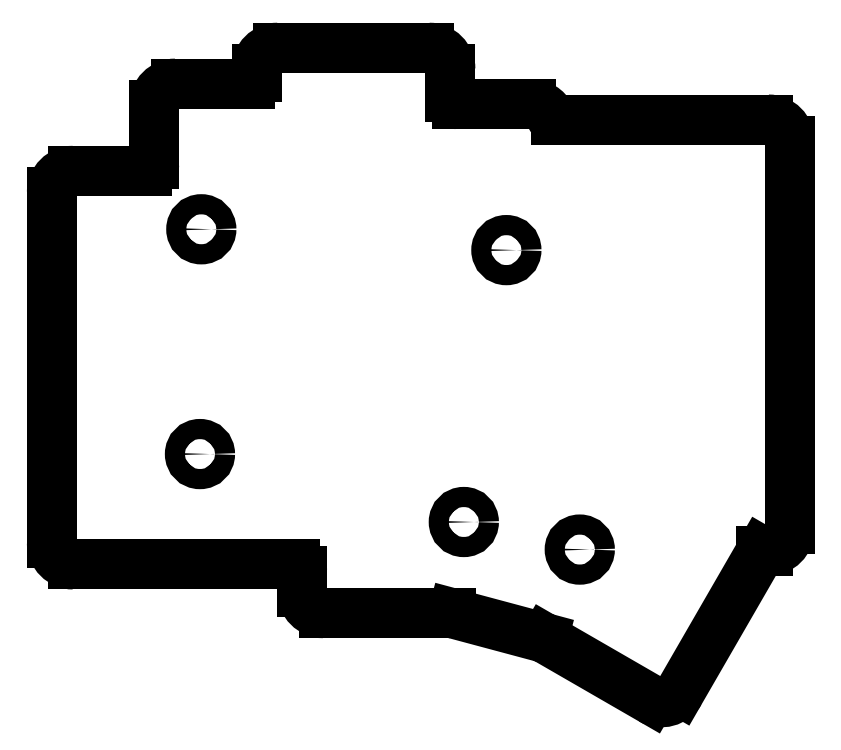
<metadata>
{"format":"dxf","ext":"dxf","renderer":"ezdxf+matplotlib","layout":"modelspace","background":"white","min_lineweight":24,"dpi":150}
</metadata>
<code>
0
SECTION
2
ENTITIES
0
LINE
8
0
10
-14
20
-17.5
11
27.23
21
-17.5
0
LINE
8
0
10
28.48
20
-22.55
11
28.48
21
-18.75
0
ARC
8
0
10
32.48
20
-22.55
40
4
50
180
51
270
0
LINE
8
0
10
32.48
20
-26.55
11
56.16
21
-26.55
0
LINE
8
0
10
56.49
20
-26.59
11
73.27
21
-31.09
0
LINE
8
0
10
73.57
20
-31.21
11
93.22
21
-42.56
0
ARC
8
0
10
95.22
20
-39.09
40
4
50
240
51
330
0
LINE
8
0
10
98.68
20
-41.09
11
113.8
21
-14.97
0
LINE
8
0
10
115
20
-14.97
11
113.8
21
-14.97
0
ARC
8
0
10
115
20
-10.97
40
4
50
270
51
0
0
LINE
8
0
10
119
20
-10.97
11
119
21
61.12
0
ARC
8
0
10
115
20
61.12
40
4
50
0
51
90
0
LINE
8
0
10
75.67
20
65.12
11
115
21
65.12
0
ARC
8
0
10
71
20
63.98
40
4
50
27.11
51
90
0
LINE
8
0
10
57.25
20
67.98
11
71
21
67.98
0
LINE
8
0
10
56
20
74.46
11
56
21
69.23
0
ARC
8
0
10
52
20
74.46
40
4
50
360
51
90
0
LINE
8
0
10
24
20
78.46
11
52
21
78.46
0
ARC
8
0
10
24
20
74.46
40
4
50
90
51
180
0
LINE
8
0
10
20
20
73.04
11
20
21
74.46
0
LINE
8
0
10
5
20
71.79
11
18.75
21
71.79
0
ARC
8
0
10
5
20
67.79
40
4
50
90
51
180
0
LINE
8
0
10
1
20
56.85
11
1
21
67.79
0
LINE
8
0
10
-14
20
55.6
11
-0.25
21
55.6
0
ARC
8
0
10
-14
20
51.6
40
4
50
90
51
180
0
LINE
8
0
10
-18
20
-13.5
11
-18
21
51.6
0
ARC
8
0
10
-14
20
-13.5
40
4
50
180
51
270
0
ARC
8
0
10
27.23
20
-18.75
40
1.25
50
0
51
90
0
ARC
8
0
10
56.16
20
-27.8
40
1.25
50
75
51
90
0
ARC
8
0
10
72.94
20
-32.3
40
1.25
50
60
51
75
0
ARC
8
0
10
93.84
20
-41.47
40
1.25
50
240
51
240
0
ARC
8
0
10
75.67
20
66.38
40
1.25
50
207.1
51
270
0
ARC
8
0
10
57.25
20
69.23
40
1.25
50
180
51
270
0
ARC
8
0
10
18.75
20
73.04
40
1.25
50
270
51
0
0
ARC
8
0
10
-0.25
20
56.85
40
1.25
50
270
51
0
0
CIRCLE
8
0
10
9.75
20
44.74
40
1.875
0
CIRCLE
8
0
10
9.5
20
3
40
1.875
0
CIRCLE
8
0
10
66.4
20
40.88
40
1.875
0
CIRCLE
8
0
10
58.5
20
-9.617
40
1.875
0
CIRCLE
8
0
10
80.03
20
-14.74
40
1.875
0
ENDSEC
0
EOF

</code>
